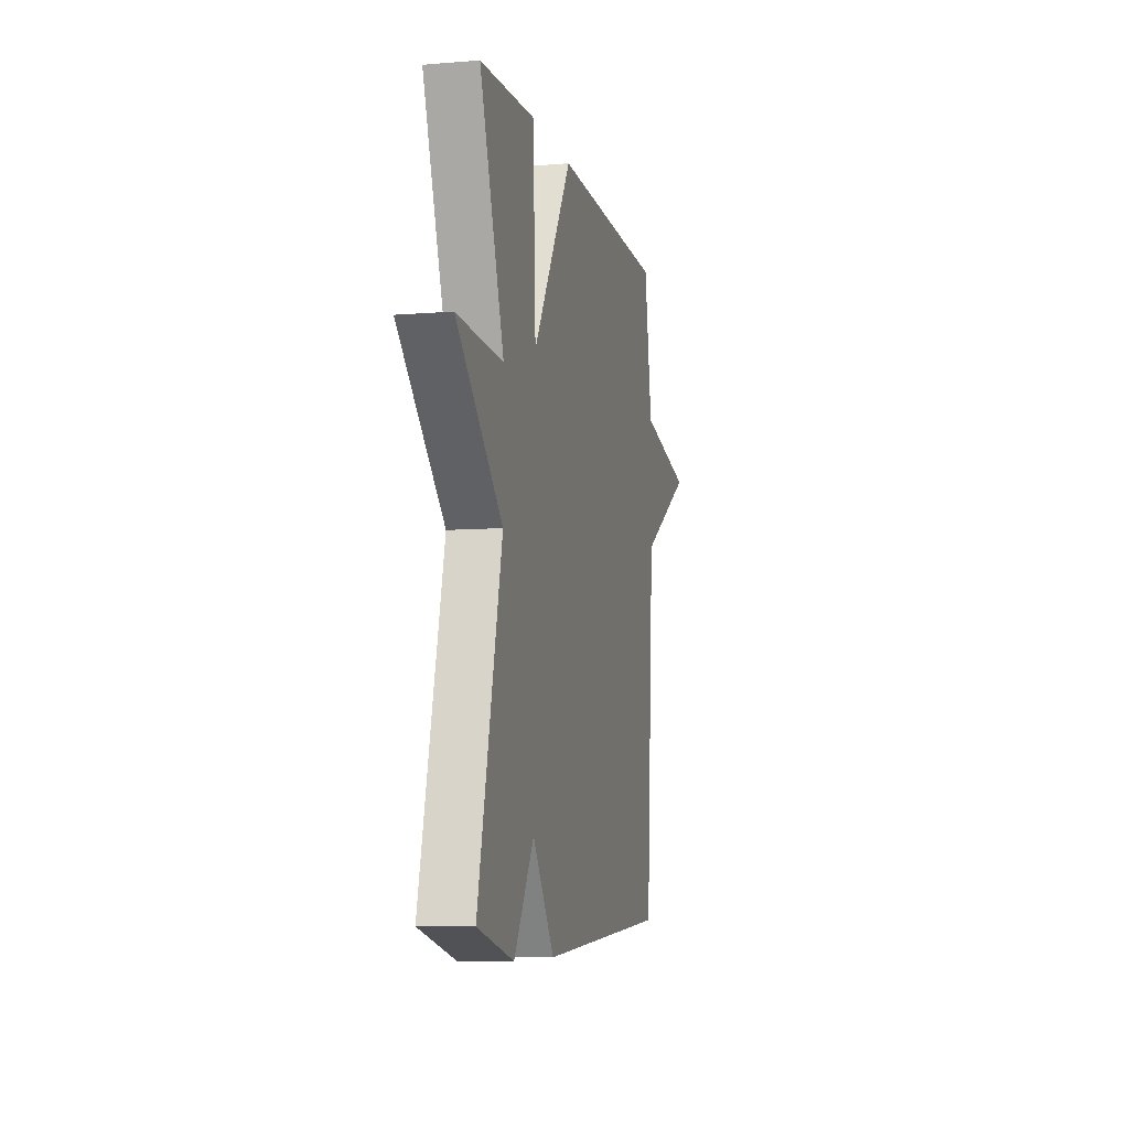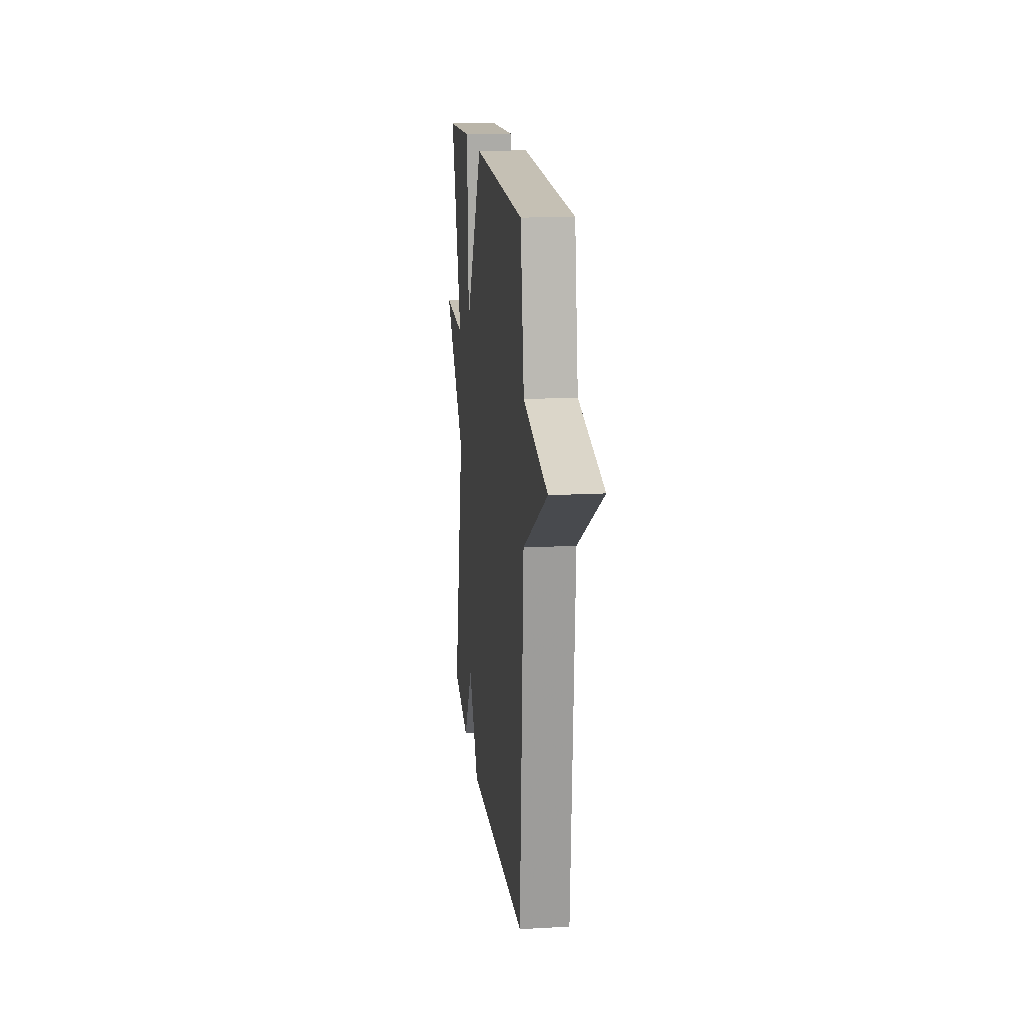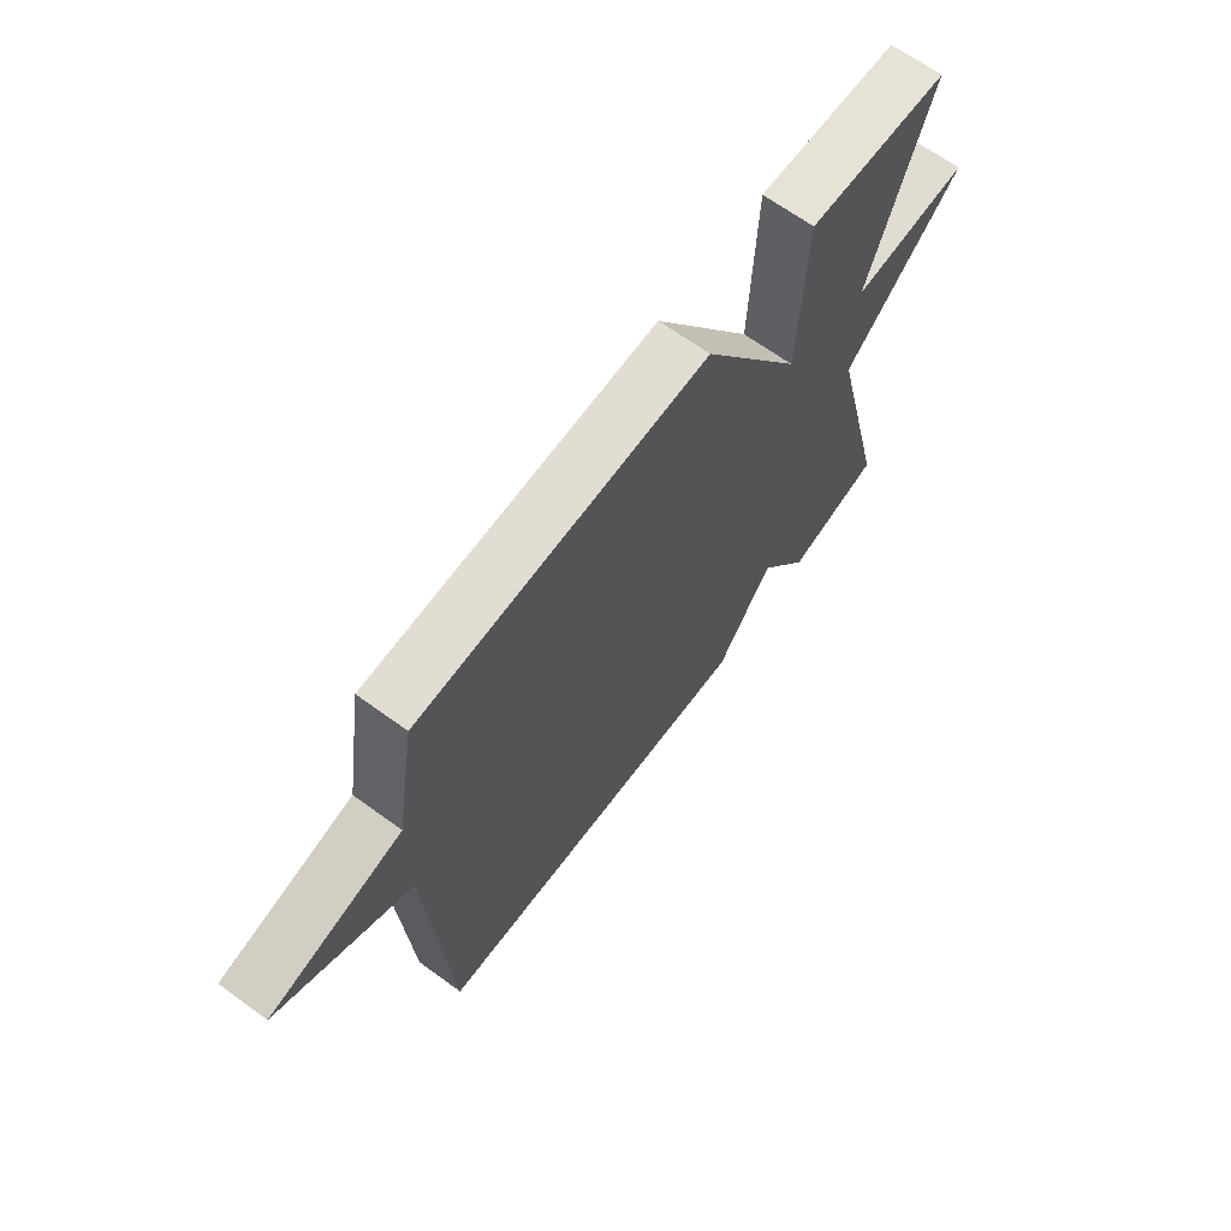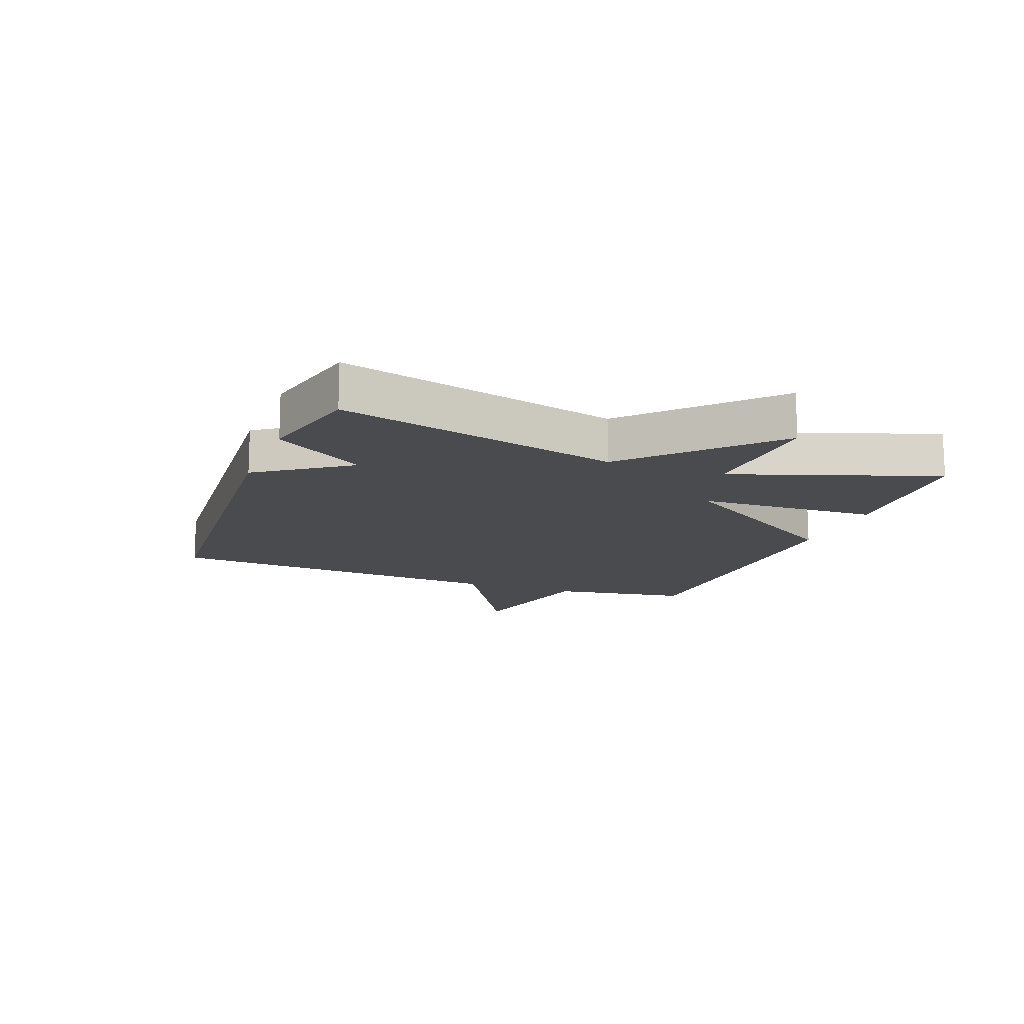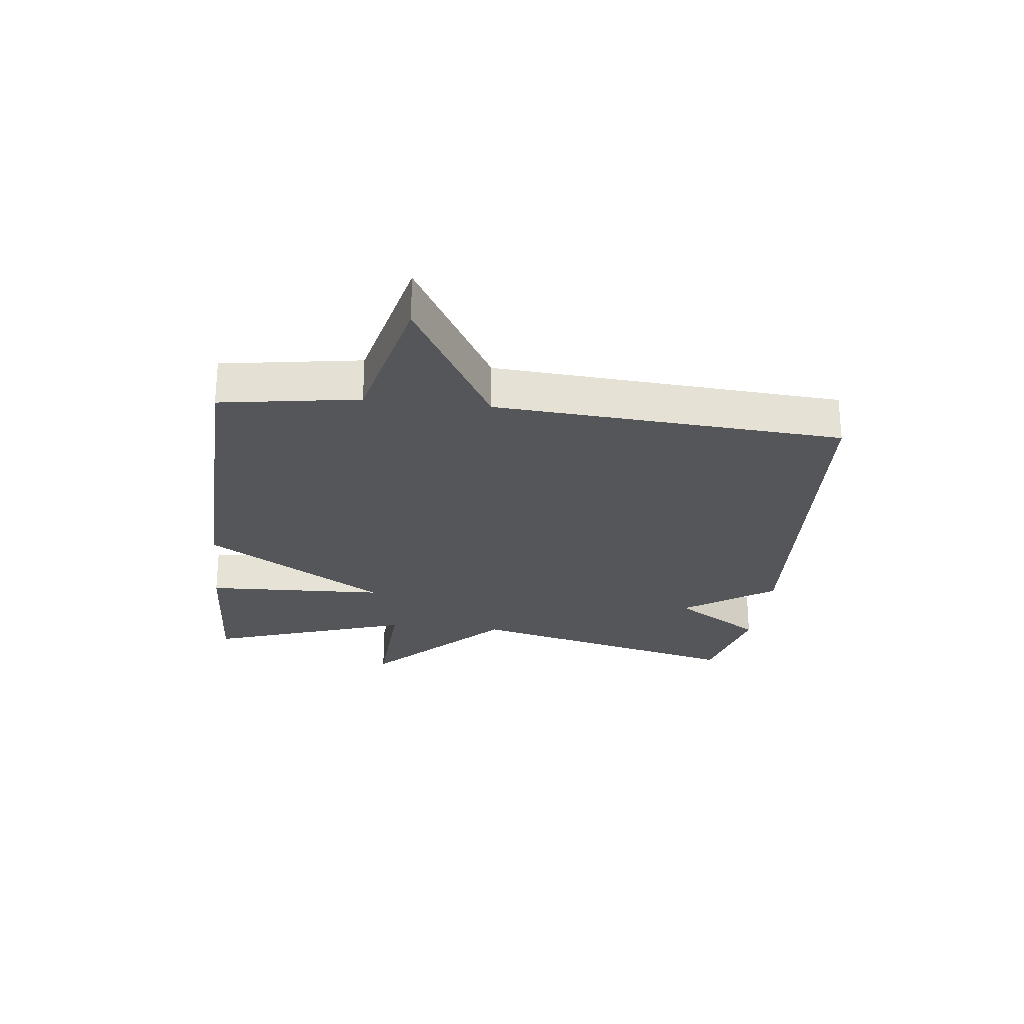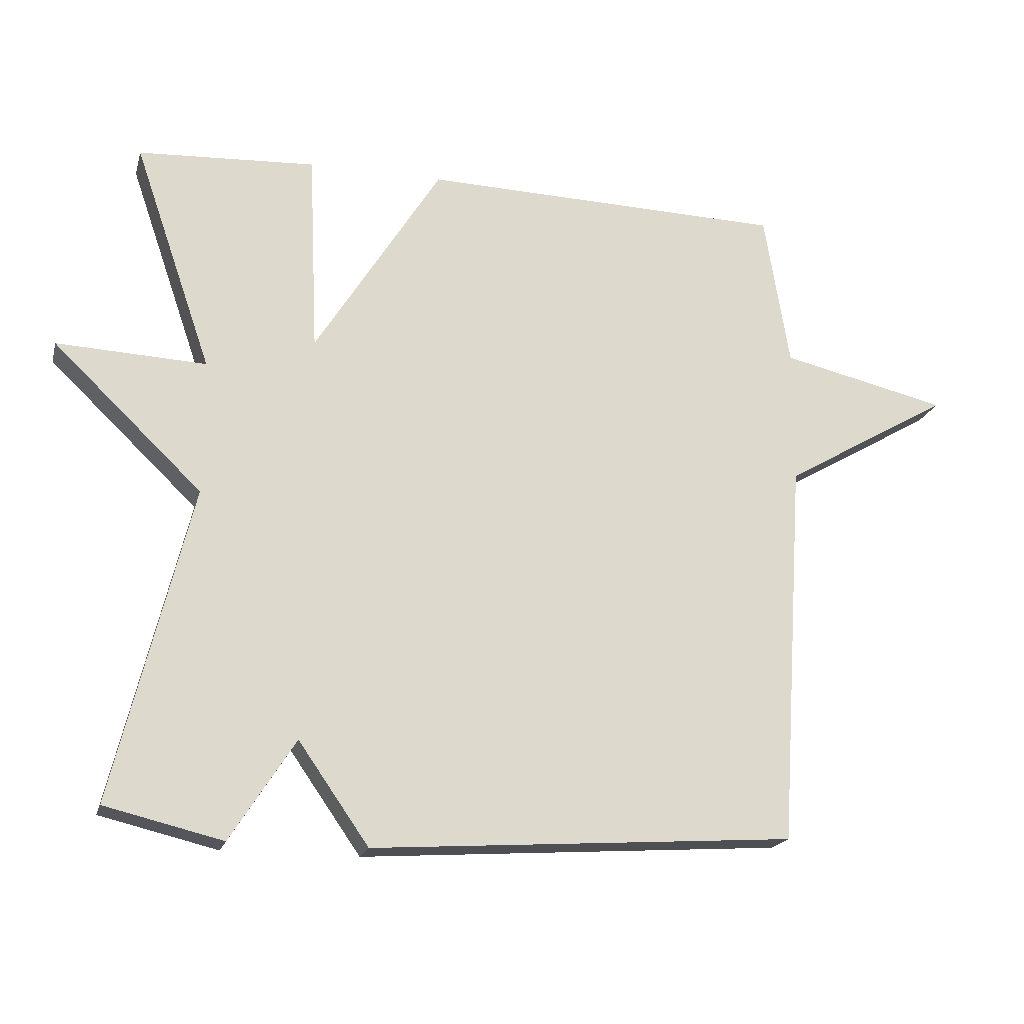
<metadata>
{"format":"obj","ext":"obj","renderer":"f3d","projection":"perspective","resolution":1024,"background":"white","views":[{"elev":-7.8,"azim":-77.0,"up":"+Z"},{"elev":16.7,"azim":83.6,"up":"+Z"},{"elev":66.6,"azim":126.1,"up":"+Z"},{"elev":-14.3,"azim":-110.8,"up":"+Y"},{"elev":-25.5,"azim":83.2,"up":"+Y"},{"elev":-19.2,"azim":-14.2,"up":"+Z"}]}
</metadata>
<code>
v 0.5 0.07 -0.5
v -0.126 0.07 -0.542
v -0.23 0.07 -0.393
v -0.326 0.07 -0.542
v -0.5 0.07 -0.5
v -0.385 0.07 -0.035
v -0.605 0.07 0.175
v -0.385 0.07 0.165
v -0.5 0.07 0.5
v -0.238 0.07 0.514
v -0.225 0.07 0.216
v -0.038 0.07 0.514
v 0.5 0.07 0.5
v 0.537 0.07 0.272
v 0.784 0.07 0.215
v 0.537 0.07 0.072
v 0.5 0 -0.5
v -0.126 0 -0.542
v -0.23 0 -0.393
v -0.326 0 -0.542
v -0.5 0 -0.5
v -0.385 0 -0.035
v -0.605 0 0.175
v -0.385 0 0.165
v -0.5 0 0.5
v -0.238 0 0.514
v -0.225 0 0.216
v -0.038 0 0.514
v 0.5 0 0.5
v 0.537 0 0.272
v 0.784 0 0.215
v 0.537 0 0.072
f 14 15 16
f 1 2 3
f 16 1 3
f 14 16 3
f 13 14 3
f 12 13 3
f 11 12 3
f 8 9 10 11
f 8 11 3 4
f 6 7 8
f 6 8 4
f 4 5 6
f 32 31 30
f 19 18 17
f 19 17 32
f 19 32 30
f 19 30 29
f 19 29 28
f 19 28 27
f 27 26 25 24
f 20 19 27 24
f 24 23 22
f 20 24 22
f 22 21 20
f 1 17 18 2
f 2 18 19 3
f 3 19 20 4
f 4 20 21 5
f 5 21 22 6
f 6 22 23 7
f 7 23 24 8
f 8 24 25 9
f 9 25 26 10
f 10 26 27 11
f 11 27 28 12
f 12 28 29 13
f 13 29 30 14
f 14 30 31 15
f 15 31 32 16
f 16 32 17 1

</code>
